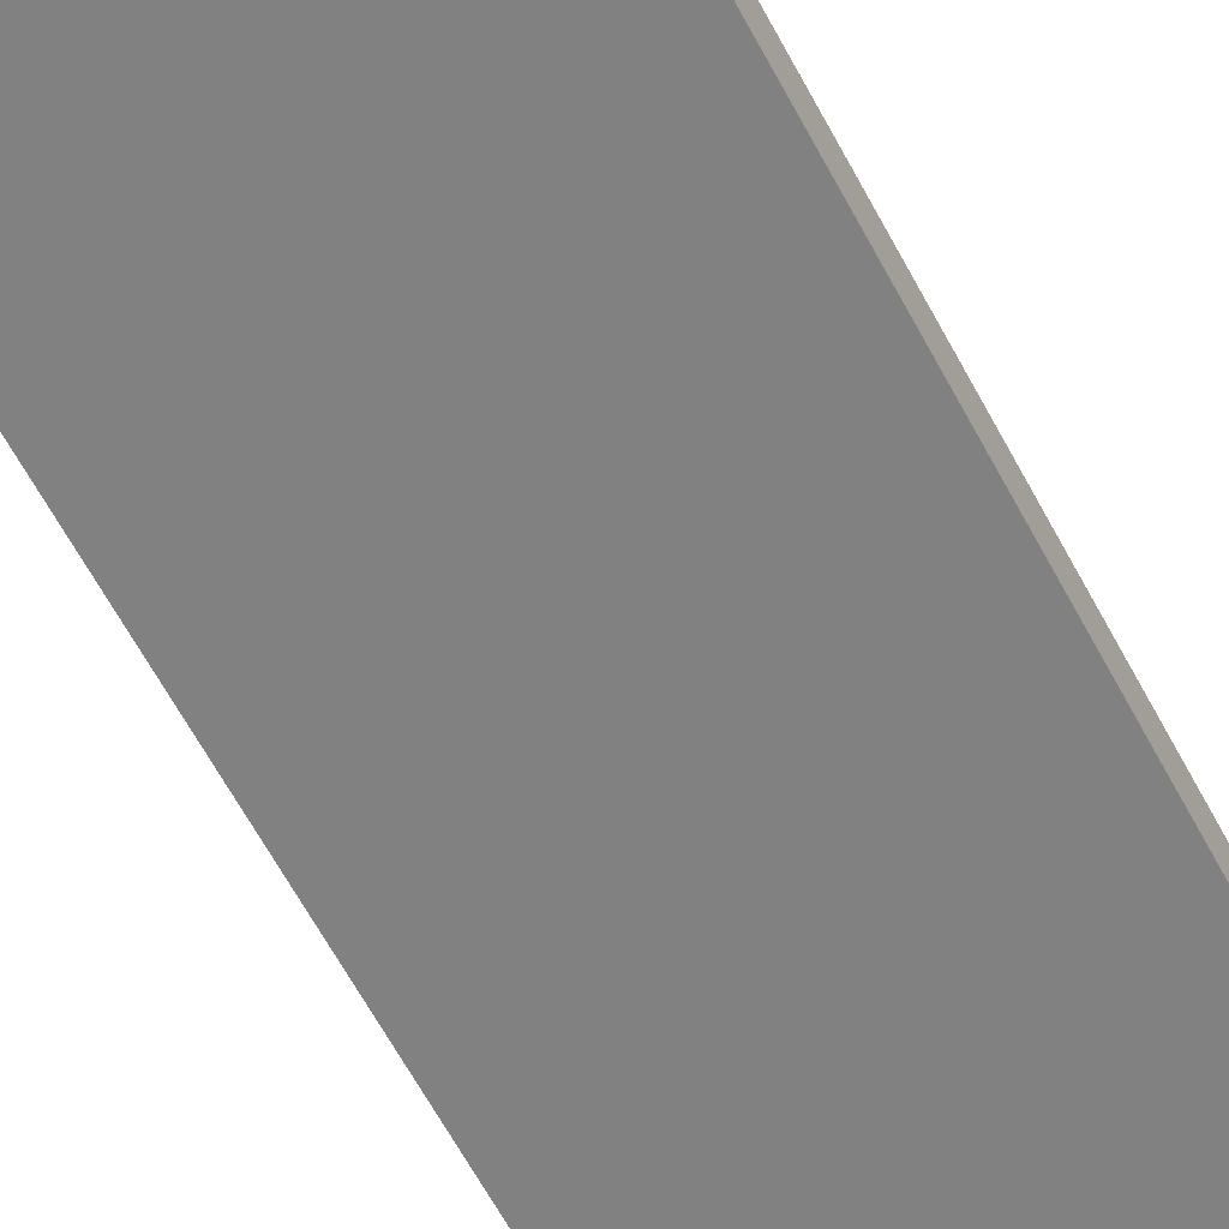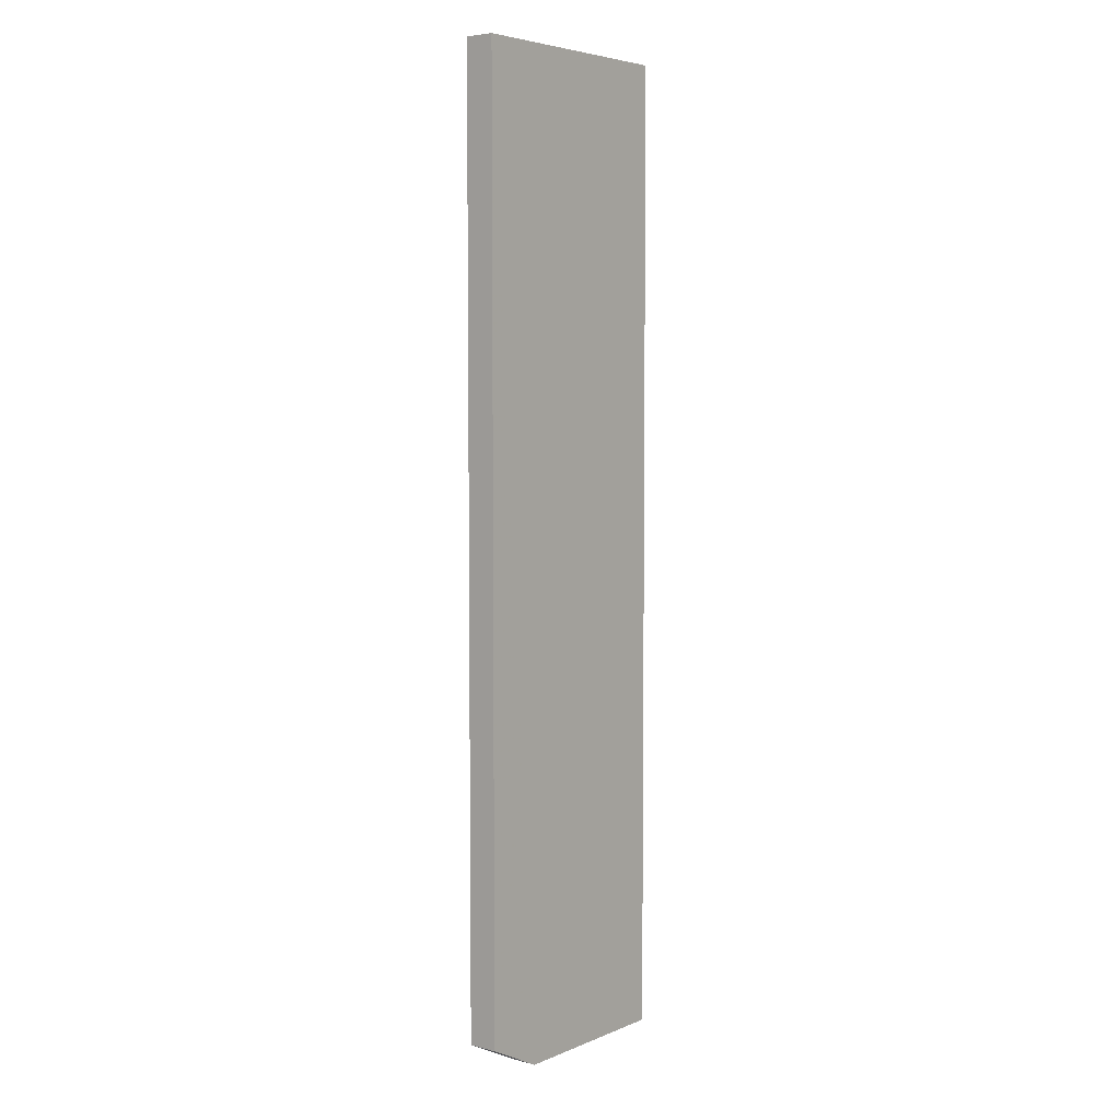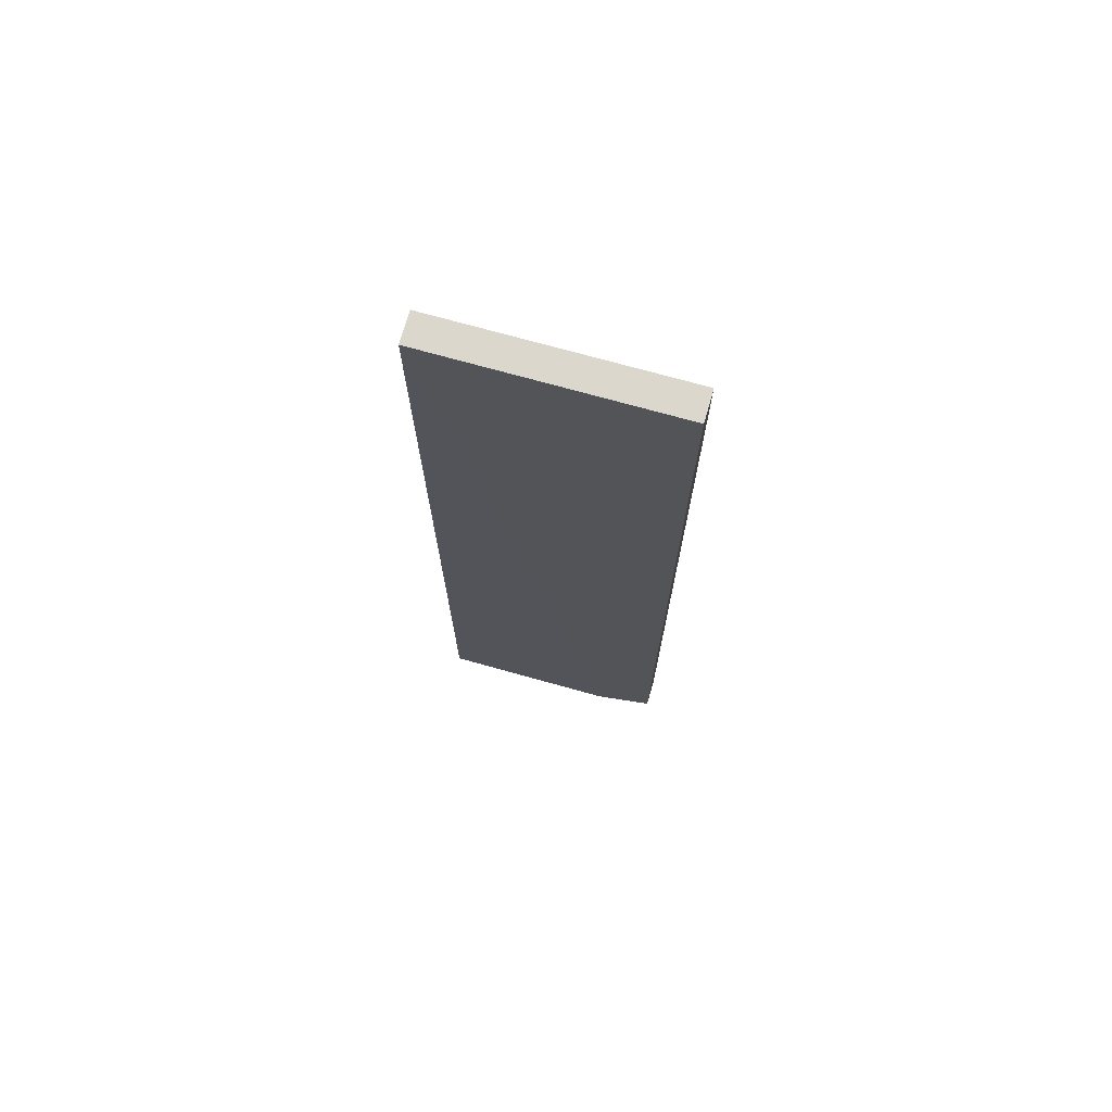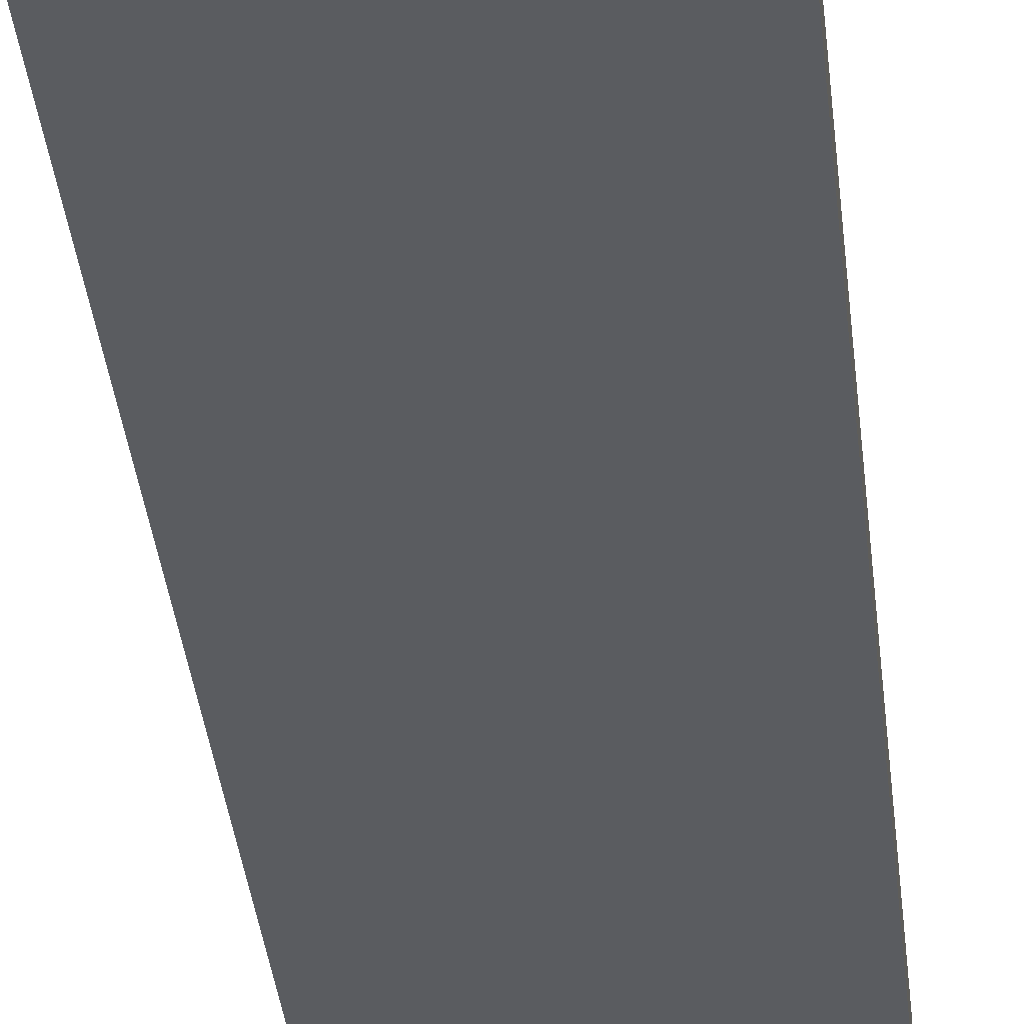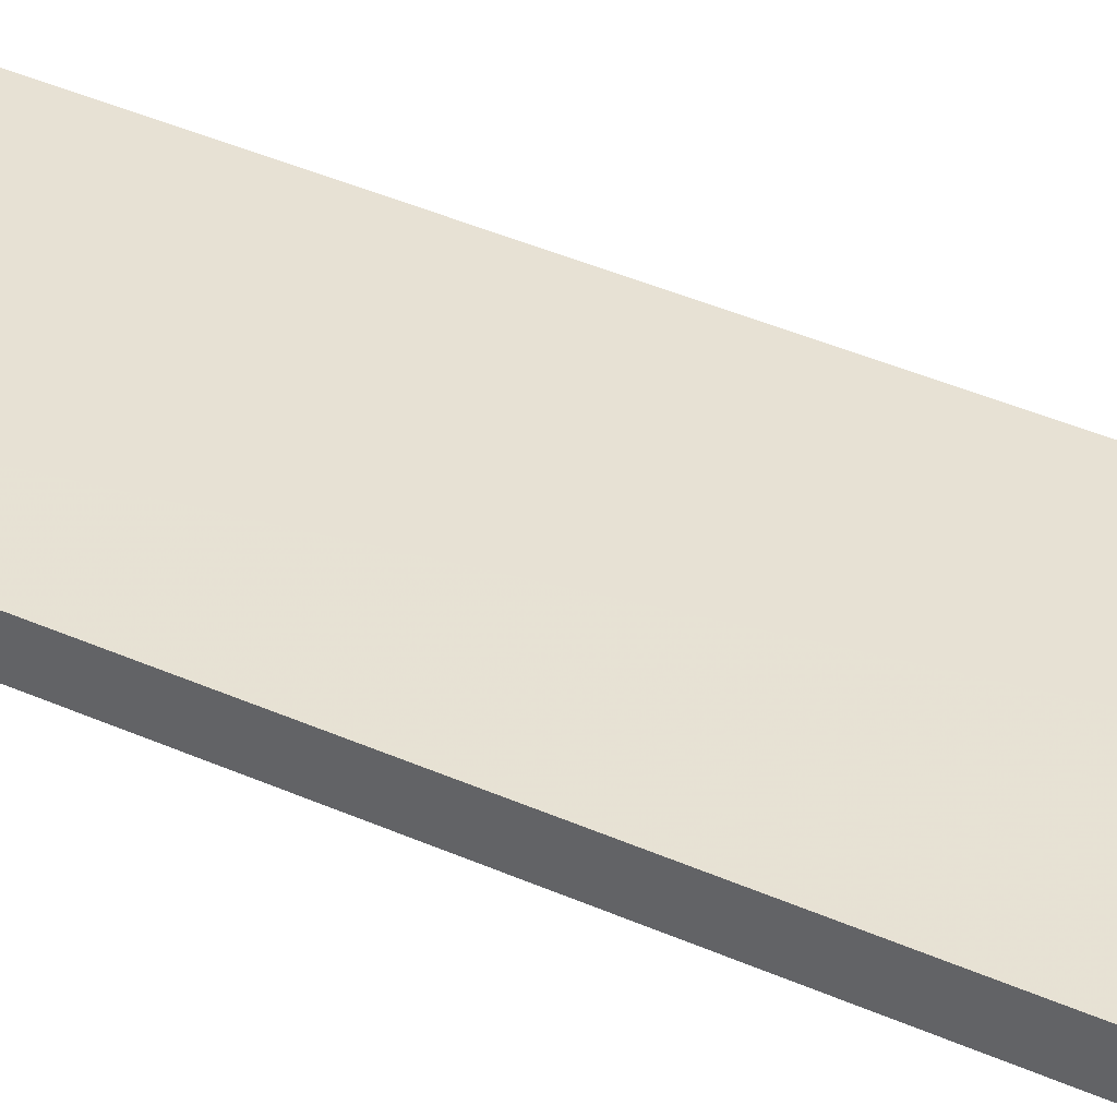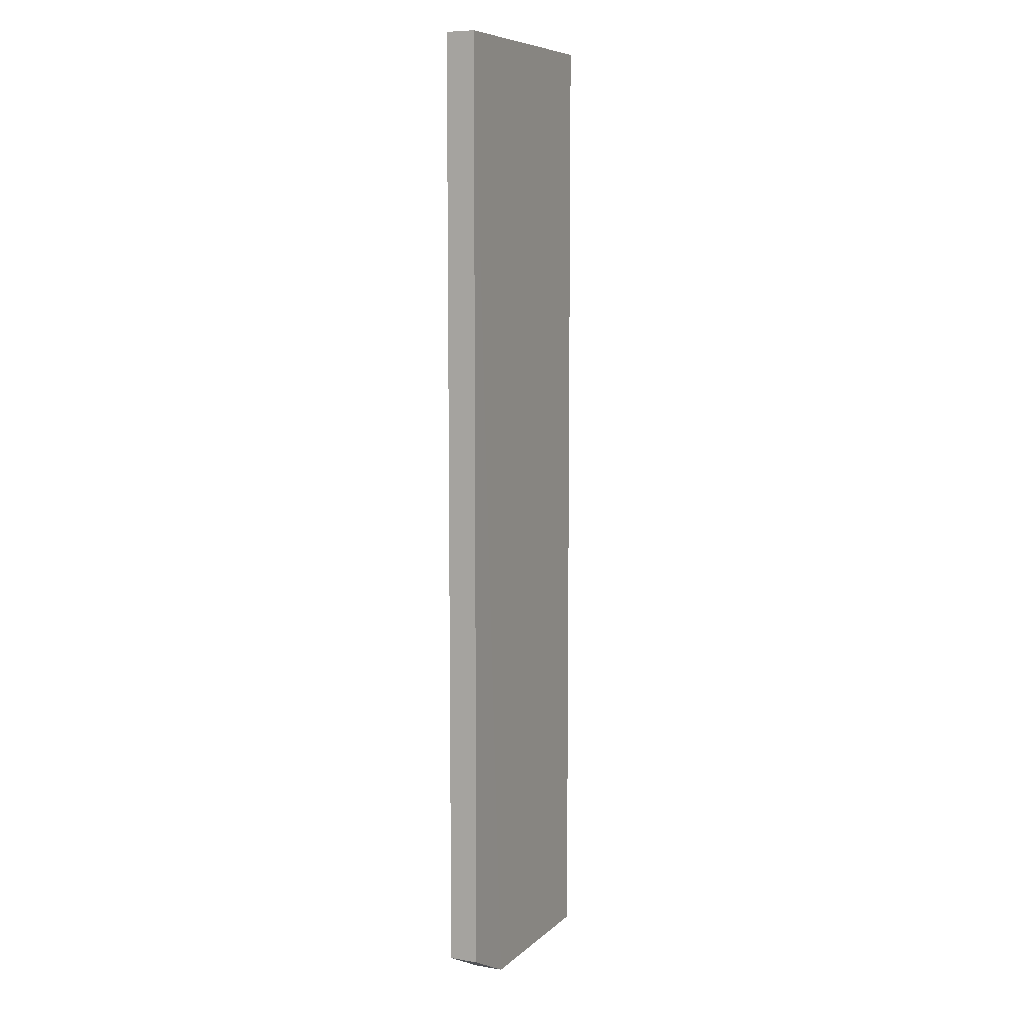
<metadata>
{"format":"obj","ext":"obj","renderer":"f3d","projection":"perspective","resolution":1024,"background":"white","views":[{"elev":-60.4,"azim":-152.5,"up":"+Z"},{"elev":5.1,"azim":128.7,"up":"+Y"},{"elev":73.1,"azim":15.6,"up":"+Y"},{"elev":-33.9,"azim":5.7,"up":"+Z"},{"elev":39.7,"azim":-61.0,"up":"+Z"},{"elev":7.9,"azim":115.3,"up":"+Y"}]}
</metadata>
<code>
o 9855
v 2244 1879 20.01
v 2244 1879 20
v 2244 1879 20.01
v 2244 1879 20.01
v 2244 1879 20.01
v 2244 1879 20.01
v 2244 1879 20.01
v 2244 1879 20
v 2244 1879 20.01
v 2244 1879 20
v 2244 1879 20.01
v 2244 1879 20.01
v 2244 1879 20
v 2244 1879 20
v 2244 1879 20.01
v 2244 1879 20
v 2244 1879 20
v 2244 1879 20
v 2244 1879 20.01
v 2244 1879 20
v 2244 1879 20
v 2244 1879 20
v 2244 1879 20.01
v 2244 1879 20
f 1 2 3
f 4 5 3
f 1 6 7
f 6 2 8
f 9 8 10
f 7 11 12
f 13 11 3
f 14 15 11
f 13 5 16
f 17 2 16
f 17 9 18
f 17 5 19
f 13 20 21
f 1 22 16
f 23 22 19
f 21 22 24

</code>
